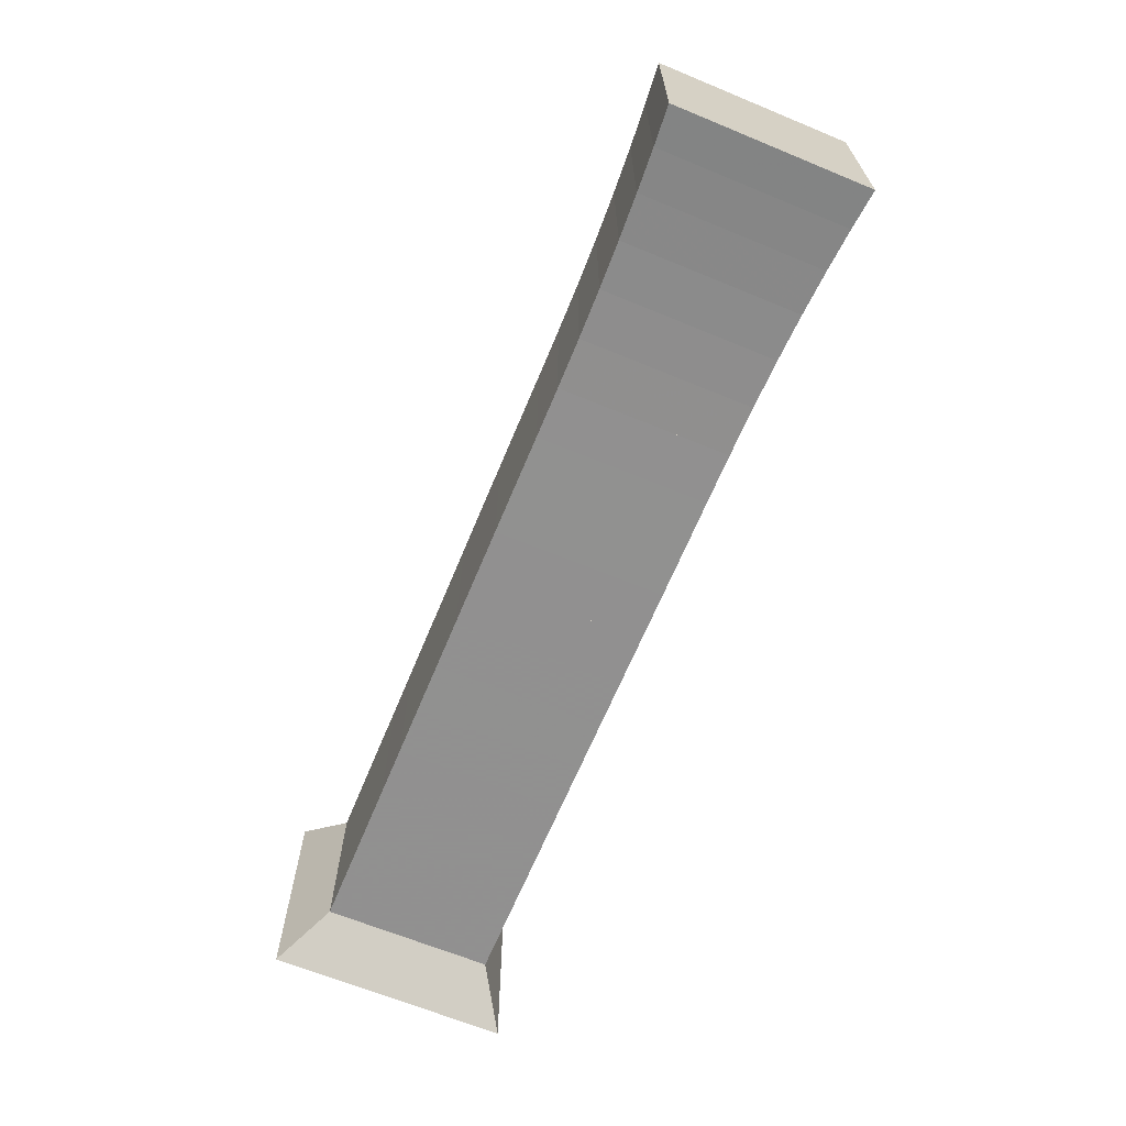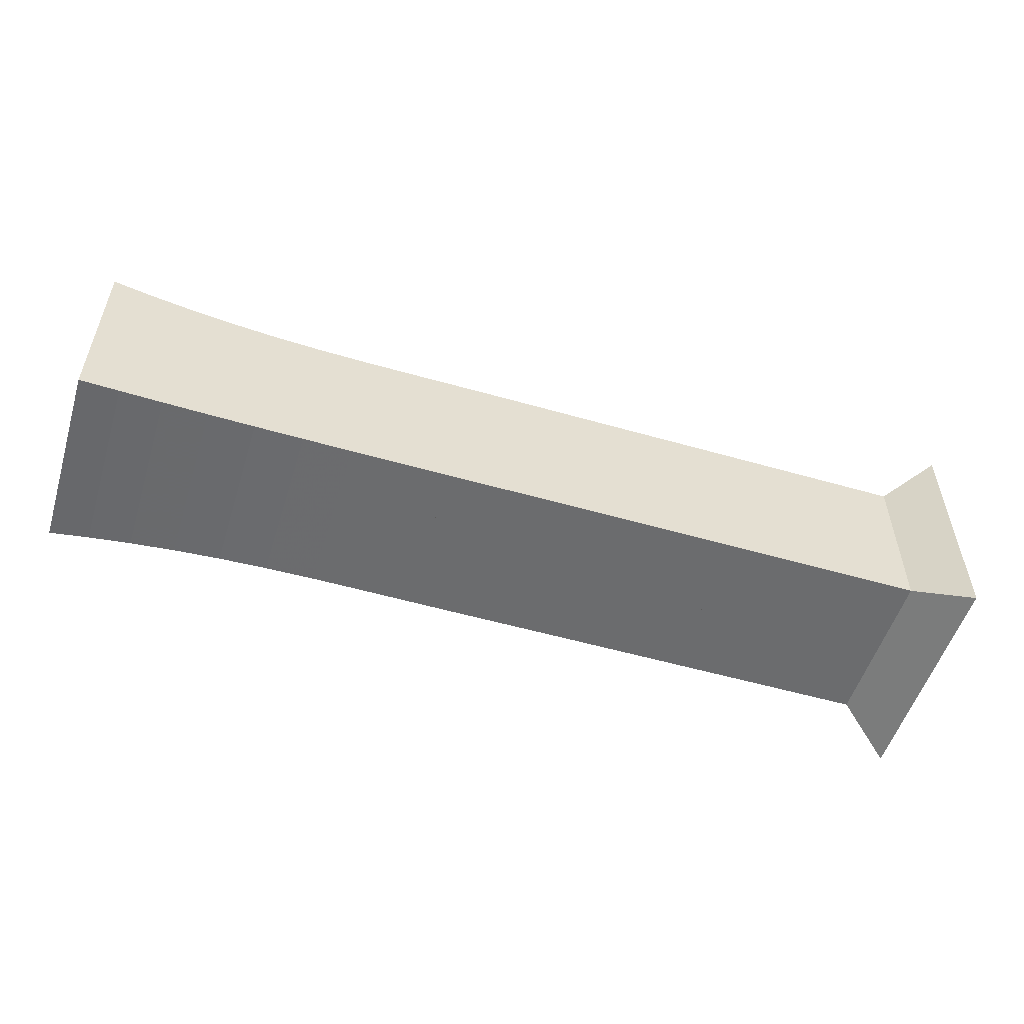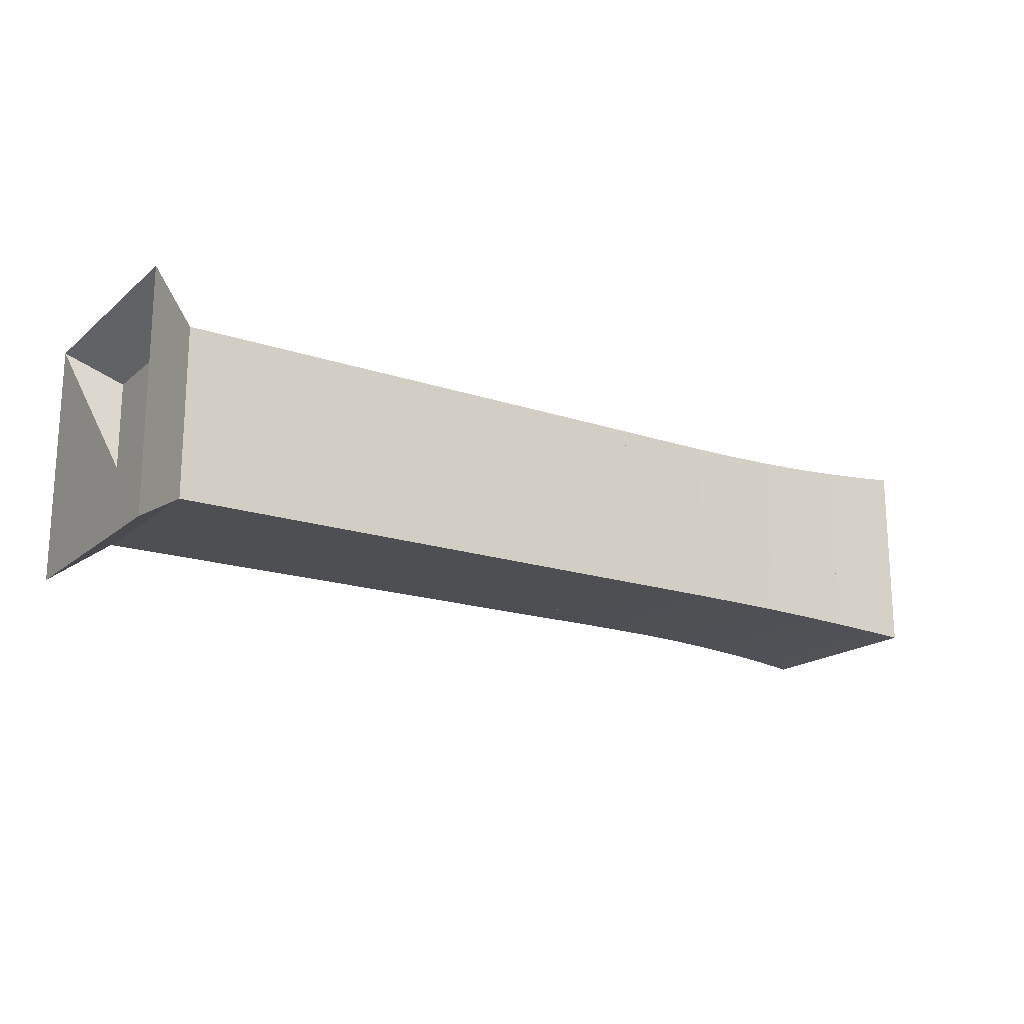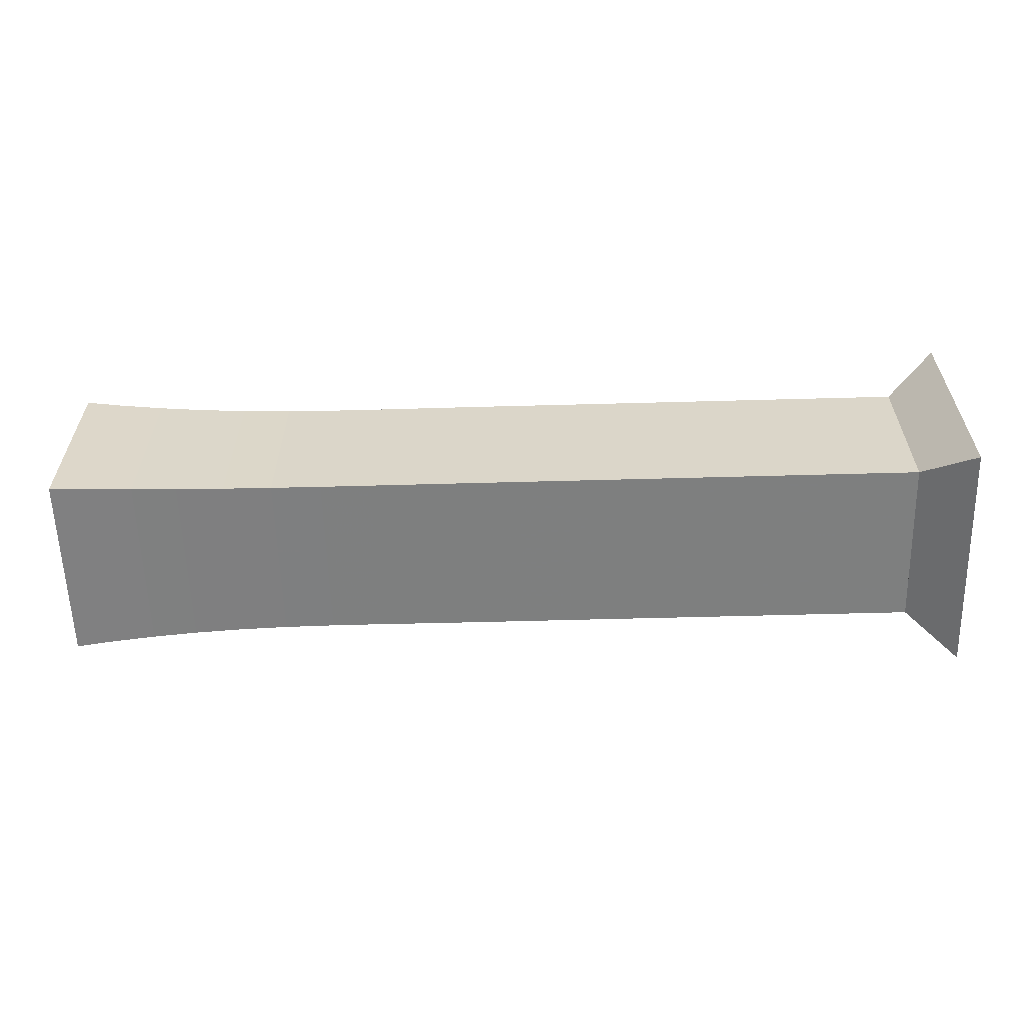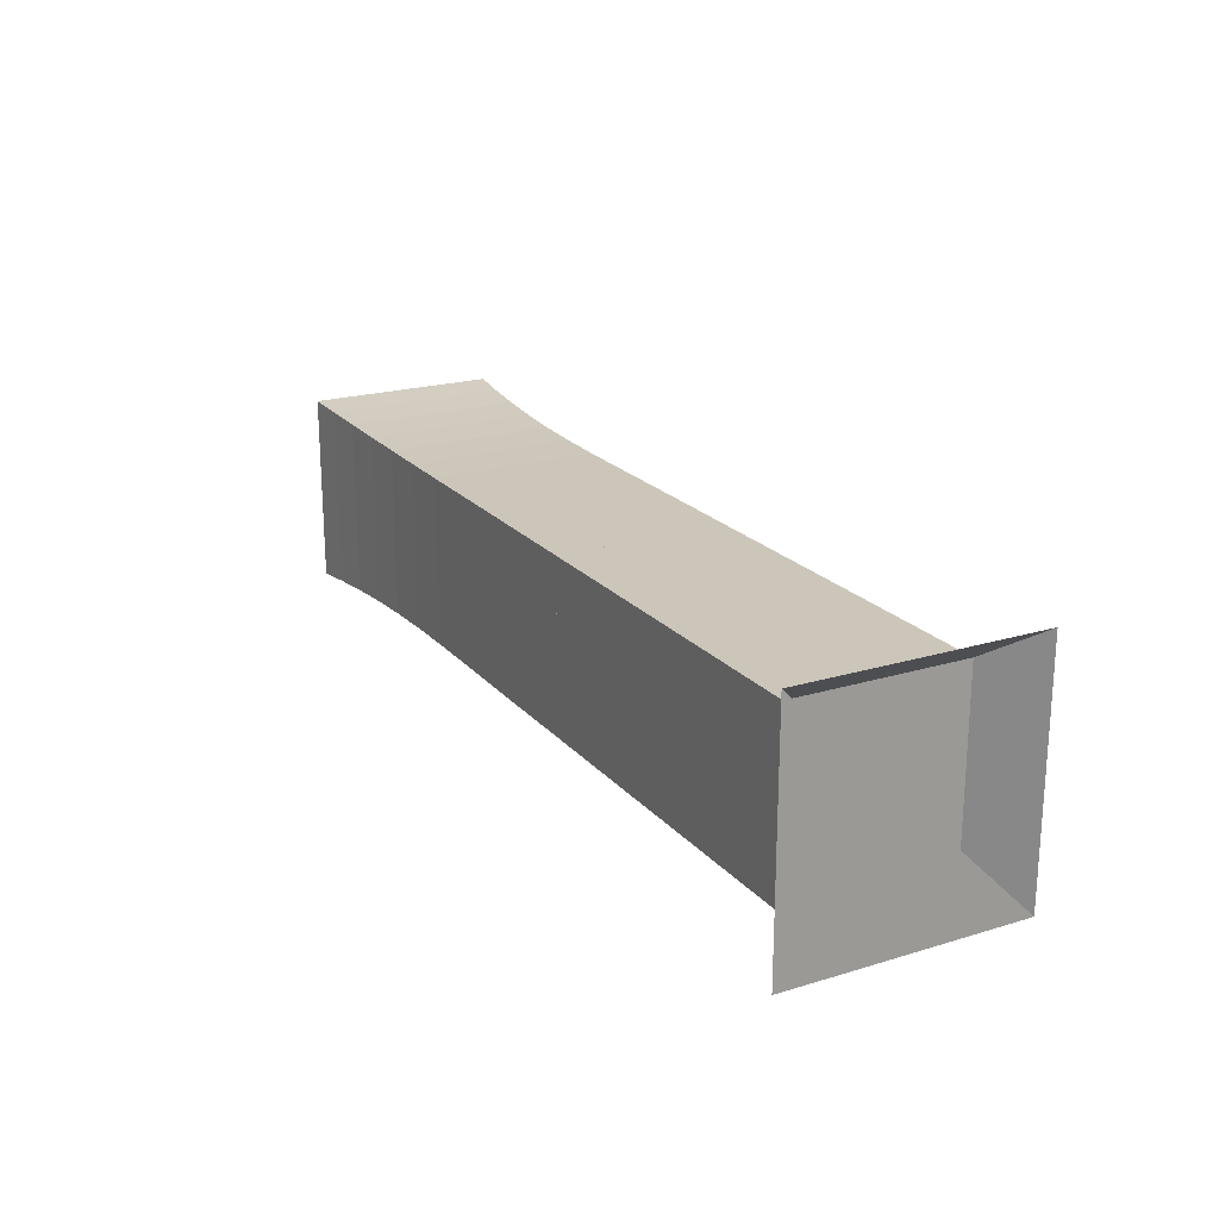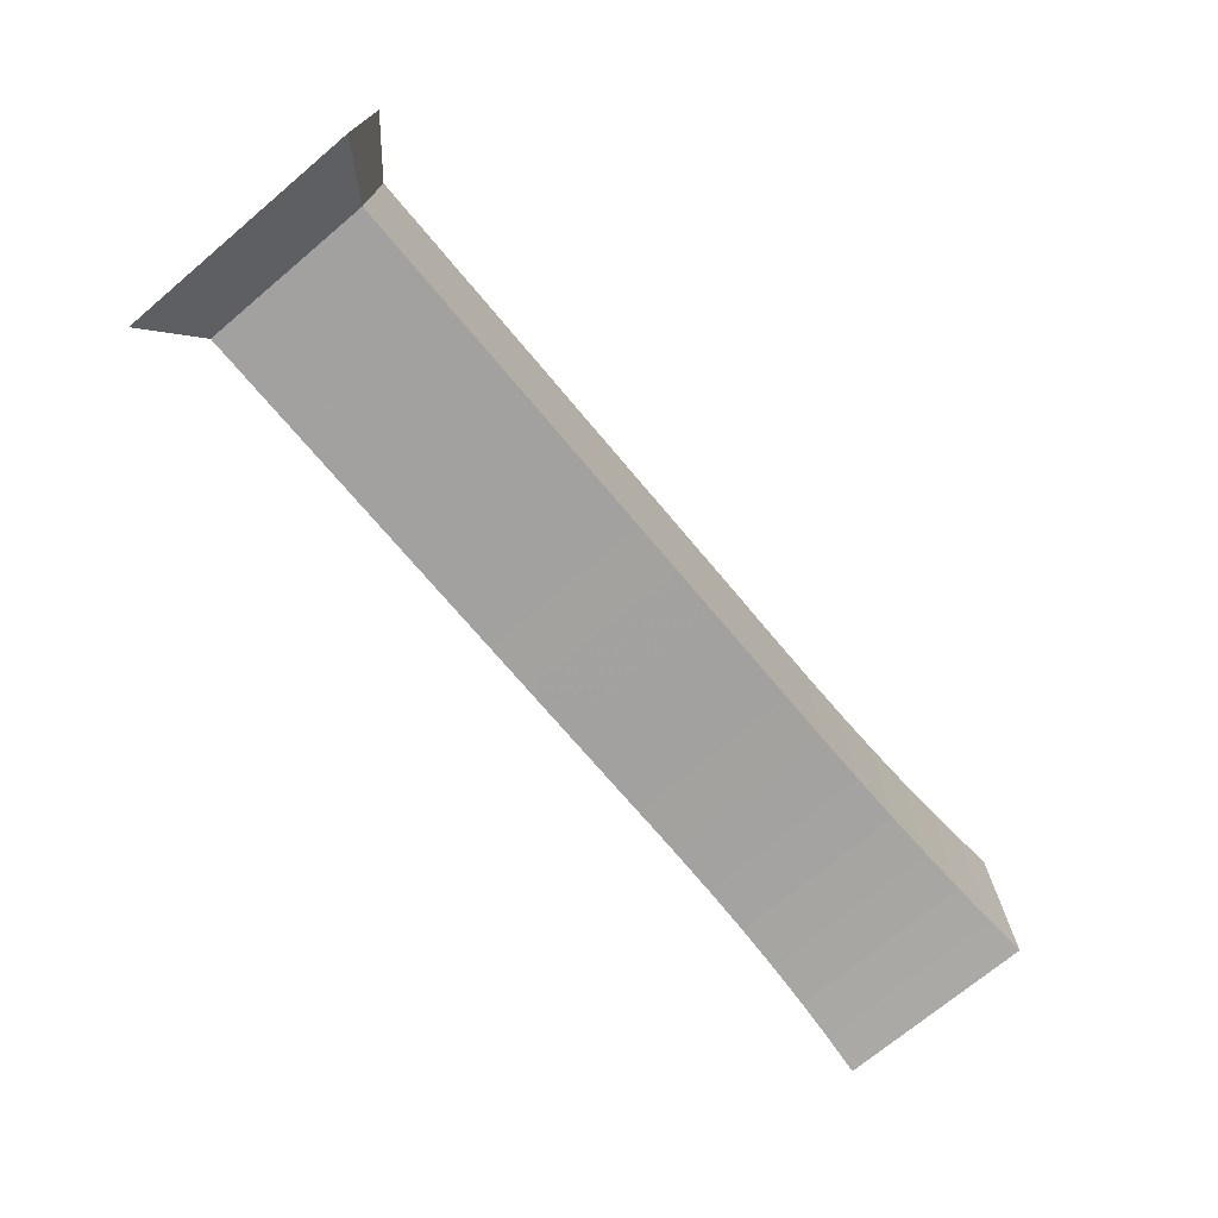
<metadata>
{"format":"obj","ext":"obj","renderer":"f3d","projection":"perspective","resolution":1024,"background":"white","views":[{"elev":-65.8,"azim":67.5,"up":"+Y"},{"elev":-53.6,"azim":162.9,"up":"+Y"},{"elev":-18.2,"azim":-33.0,"up":"+Y"},{"elev":-59.6,"azim":-178.4,"up":"+Z"},{"elev":20.9,"azim":-118.6,"up":"+Y"},{"elev":-72.3,"azim":-50.0,"up":"+Y"}]}
</metadata>
<code>
v 0 -0.25 -0.25
v 0 -0.25 0.25
v 0 0.25 0.25
v 0 0.25 -0.25
v 0.1053 -0.1768 -0.1768
v 0.1053 -0.1768 0.1768
v 0.1053 0.1768 0.1768
v 0.1053 0.1768 -0.1768
v 0.2105 -0.1768 -0.1768
v 0.2105 -0.1768 0.1768
v 0.2105 0.1768 0.1768
v 0.2105 0.1768 -0.1768
v 0.3158 -0.1768 -0.1768
v 0.3158 -0.1768 0.1768
v 0.3158 0.1768 0.1768
v 0.3158 0.1768 -0.1768
v 0.4211 -0.1768 -0.1768
v 0.4211 -0.1768 0.1768
v 0.4211 0.1768 0.1768
v 0.4211 0.1768 -0.1768
v 0.5263 -0.1768 -0.1768
v 0.5263 -0.1768 0.1768
v 0.5263 0.1768 0.1768
v 0.5263 0.1768 -0.1768
v 0.6316 -0.1768 -0.1768
v 0.6316 -0.1768 0.1768
v 0.6316 0.1768 0.1768
v 0.6316 0.1768 -0.1768
v 0.7369 -0.1768 -0.1768
v 0.7369 -0.1768 0.1768
v 0.7369 0.1768 0.1768
v 0.7369 0.1768 -0.1768
v 0.8421 -0.1768 -0.1768
v 0.8421 -0.1768 0.1768
v 0.8421 0.1768 0.1768
v 0.8421 0.1768 -0.1768
v 0.9473 -0.1768 -0.1768
v 0.9473 -0.1768 0.1768
v 0.9473 0.1768 0.1768
v 0.9473 0.1768 -0.1768
v 1.053 -0.1768 -0.1768
v 1.053 -0.1768 0.1768
v 1.053 0.1768 0.1768
v 1.053 0.1768 -0.1768
v 1.158 -0.1767 -0.1767
v 1.158 -0.1767 0.1767
v 1.158 0.1767 0.1767
v 1.158 0.1767 -0.1767
v 1.263 -0.1765 -0.1765
v 1.263 -0.1765 0.1765
v 1.263 0.1765 0.1765
v 1.263 0.1765 -0.1765
v 1.369 -0.1766 -0.1766
v 1.369 -0.1766 0.1766
v 1.369 0.1766 0.1766
v 1.369 0.1766 -0.1766
v 1.473 -0.1774 -0.1774
v 1.473 -0.1774 0.1774
v 1.473 0.1774 0.1774
v 1.473 0.1774 -0.1774
v 1.575 -0.1796 -0.1796
v 1.575 -0.1796 0.1796
v 1.575 0.1796 0.1796
v 1.575 0.1796 -0.1796
v 1.674 -0.1831 -0.1831
v 1.674 -0.1831 0.1831
v 1.674 0.1831 0.1831
v 1.674 0.1831 -0.1831
v 1.767 -0.1879 -0.1879
v 1.767 -0.1879 0.1879
v 1.767 0.1879 0.1879
v 1.767 0.1879 -0.1879
v 1.854 -0.1938 -0.1938
v 1.854 -0.1938 0.1938
v 1.854 0.1938 0.1938
v 1.854 0.1938 -0.1938
v 1.936 -0.2005 -0.2005
v 1.936 -0.2005 0.2005
v 1.936 0.2005 0.2005
v 1.936 0.2005 -0.2005
f 1 2 4 5
f 5 6 7 8
f 5 6 2 1
f 6 7 3 2
f 7 8 4 3
f 8 5 1 4
f 9 10 11 12
f 9 10 6 5
f 10 11 7 6
f 11 12 8 7
f 12 9 5 8
f 13 14 15 16
f 13 14 10 9
f 14 15 11 10
f 15 16 12 11
f 16 13 9 12
f 17 18 19 20
f 17 18 14 13
f 18 19 15 14
f 19 20 16 15
f 20 17 13 16
f 21 22 23 24
f 21 22 18 17
f 22 23 19 18
f 23 24 20 19
f 24 21 17 20
f 25 26 27 28
f 25 26 22 21
f 26 27 23 22
f 27 28 24 23
f 28 25 21 24
f 29 30 31 32
f 29 30 26 25
f 30 31 27 26
f 31 32 28 27
f 32 29 25 28
f 33 34 35 36
f 33 34 30 29
f 34 35 31 30
f 35 36 32 31
f 36 33 29 32
f 37 38 39 40
f 37 38 34 33
f 38 39 35 34
f 39 40 36 35
f 40 37 33 36
f 41 42 43 44
f 41 42 38 37
f 42 43 39 38
f 43 44 40 39
f 44 41 37 40
f 45 46 47 48
f 45 46 42 41
f 46 47 43 42
f 47 48 44 43
f 48 45 41 44
f 49 50 51 52
f 49 50 46 45
f 50 51 47 46
f 51 52 48 47
f 52 49 45 48
f 53 54 55 56
f 53 54 50 49
f 54 55 51 50
f 55 56 52 51
f 56 53 49 52
f 57 58 59 60
f 57 58 54 53
f 58 59 55 54
f 59 60 56 55
f 60 57 53 56
f 61 62 63 64
f 61 62 58 57
f 62 63 59 58
f 63 64 60 59
f 64 61 57 60
f 65 66 67 68
f 65 66 62 61
f 66 67 63 62
f 67 68 64 63
f 68 65 61 64
f 69 70 71 72
f 69 70 66 65
f 70 71 67 66
f 71 72 68 67
f 72 69 65 68
f 73 74 75 76
f 73 74 70 69
f 74 75 71 70
f 75 76 72 71
f 76 73 69 72
f 77 78 79 80
f 77 78 74 73
f 78 79 75 74
f 79 80 76 75
f 80 77 73 76

</code>
